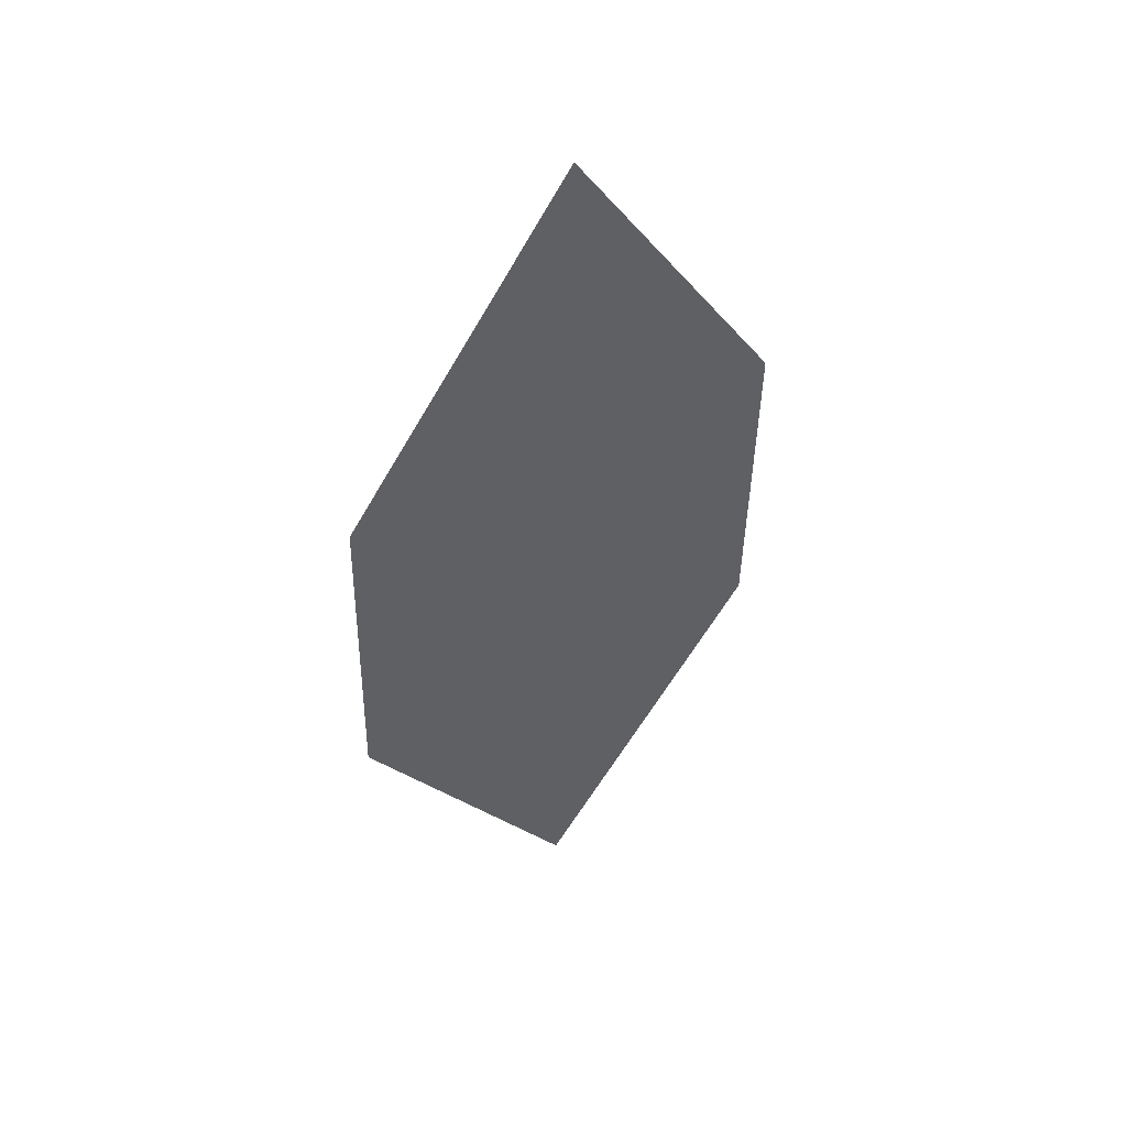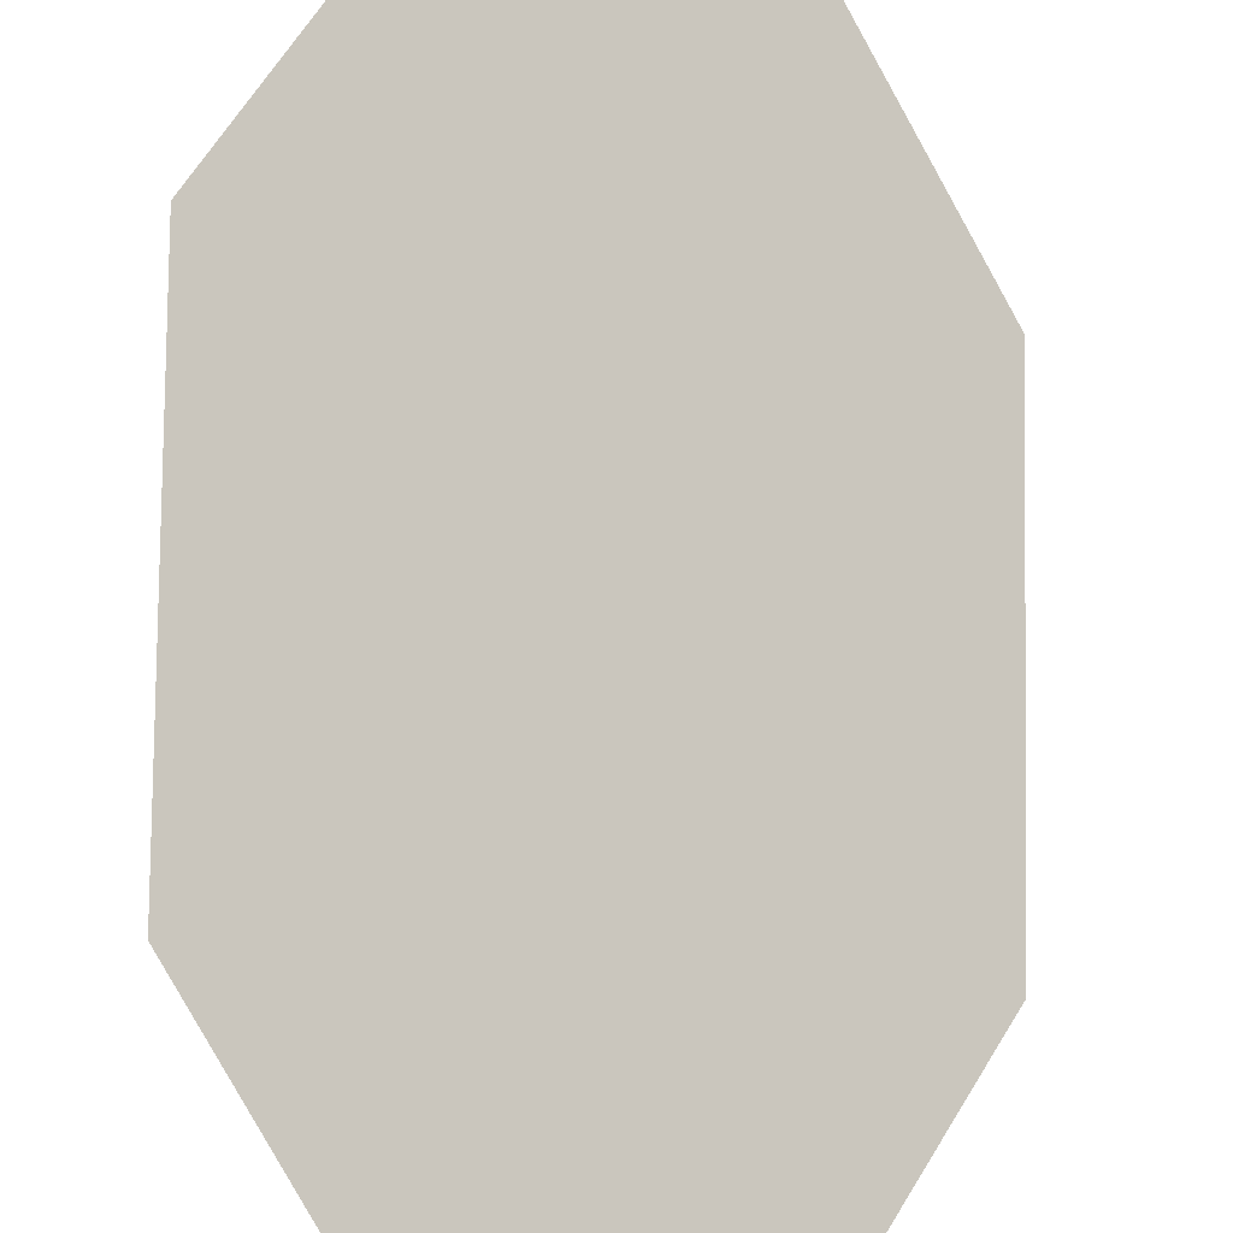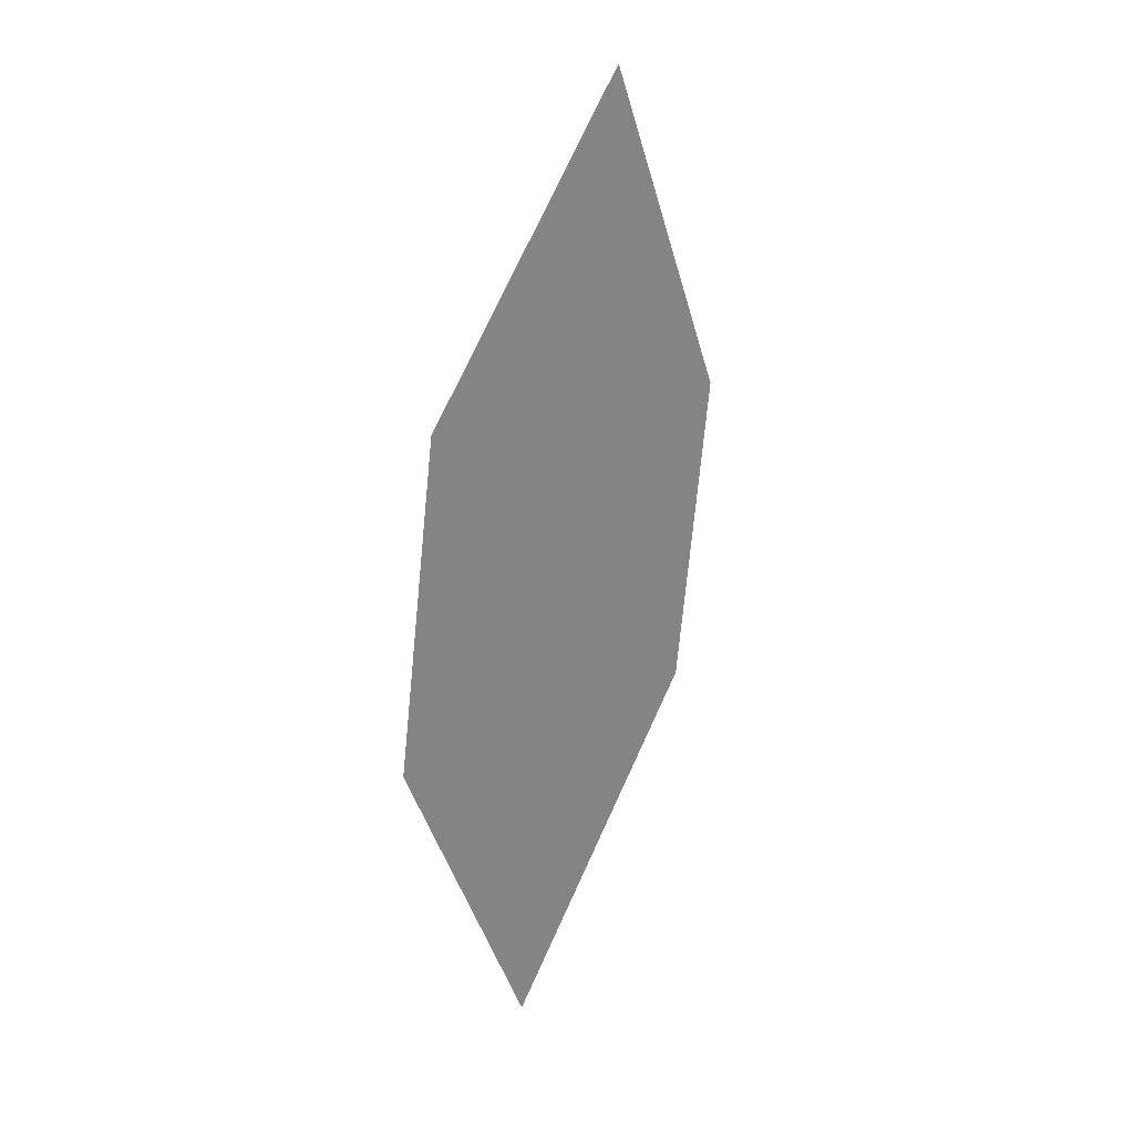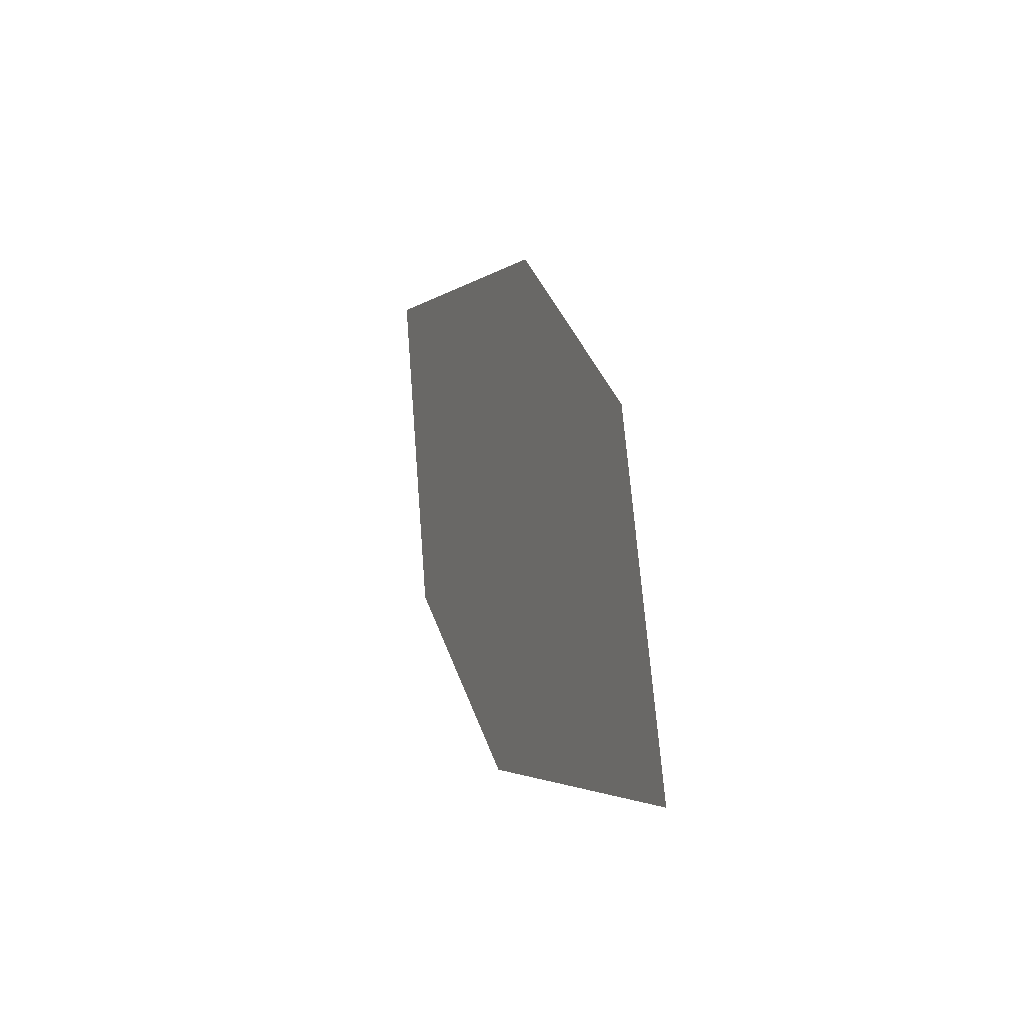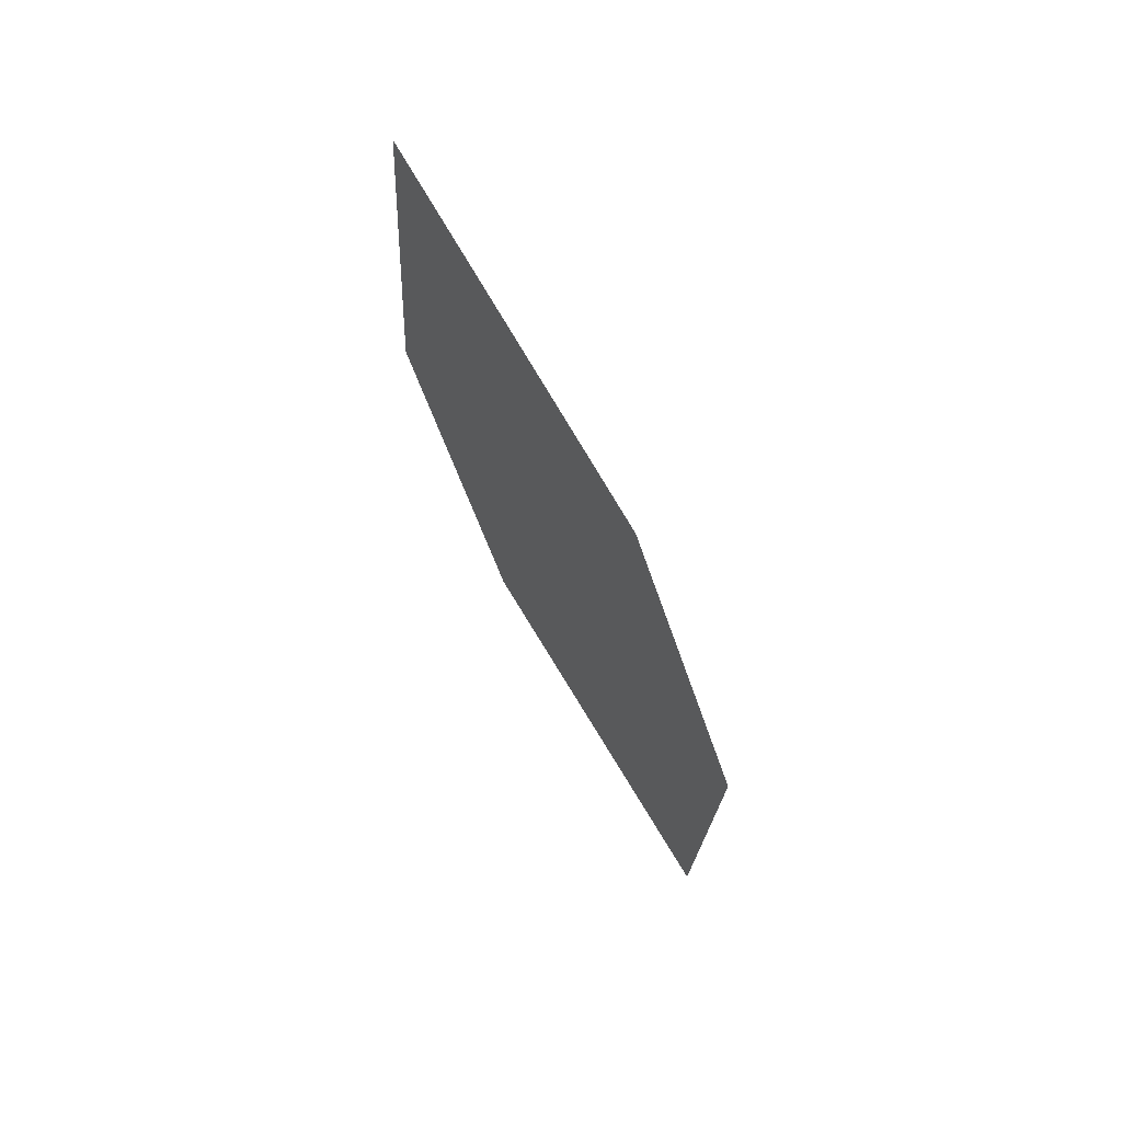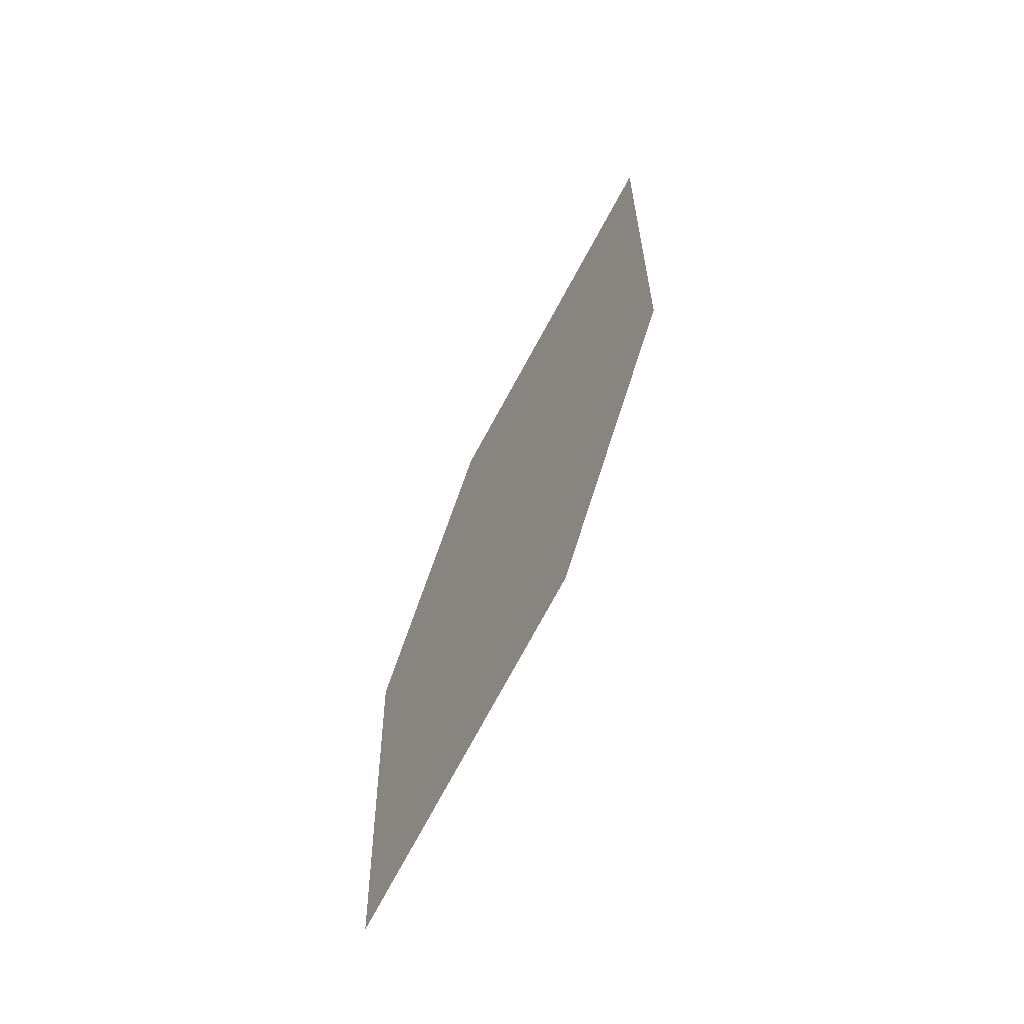
<metadata>
{"format":"obj","ext":"obj","renderer":"f3d","projection":"perspective","resolution":1024,"background":"white","views":[{"elev":64.6,"azim":-0.7,"up":"+Z"},{"elev":63.1,"azim":-177.9,"up":"+Y"},{"elev":0.1,"azim":156.5,"up":"+Z"},{"elev":-50.2,"azim":-75.9,"up":"+Z"},{"elev":40.3,"azim":-90.4,"up":"+Z"},{"elev":-31.5,"azim":93.7,"up":"+Z"}]}
</metadata>
<code>
o leaves.255
v 0.05552 -0.2041 2.538
v 0.0827 -0.1763 2.575
v 0.03023 -0.2061 2.585
v 0.05835 -0.1655 2.663
v 0.08364 -0.1635 2.616
v 0.03117 -0.1933 2.627
f 1 4 5 2
f 1 3 6 4

</code>
